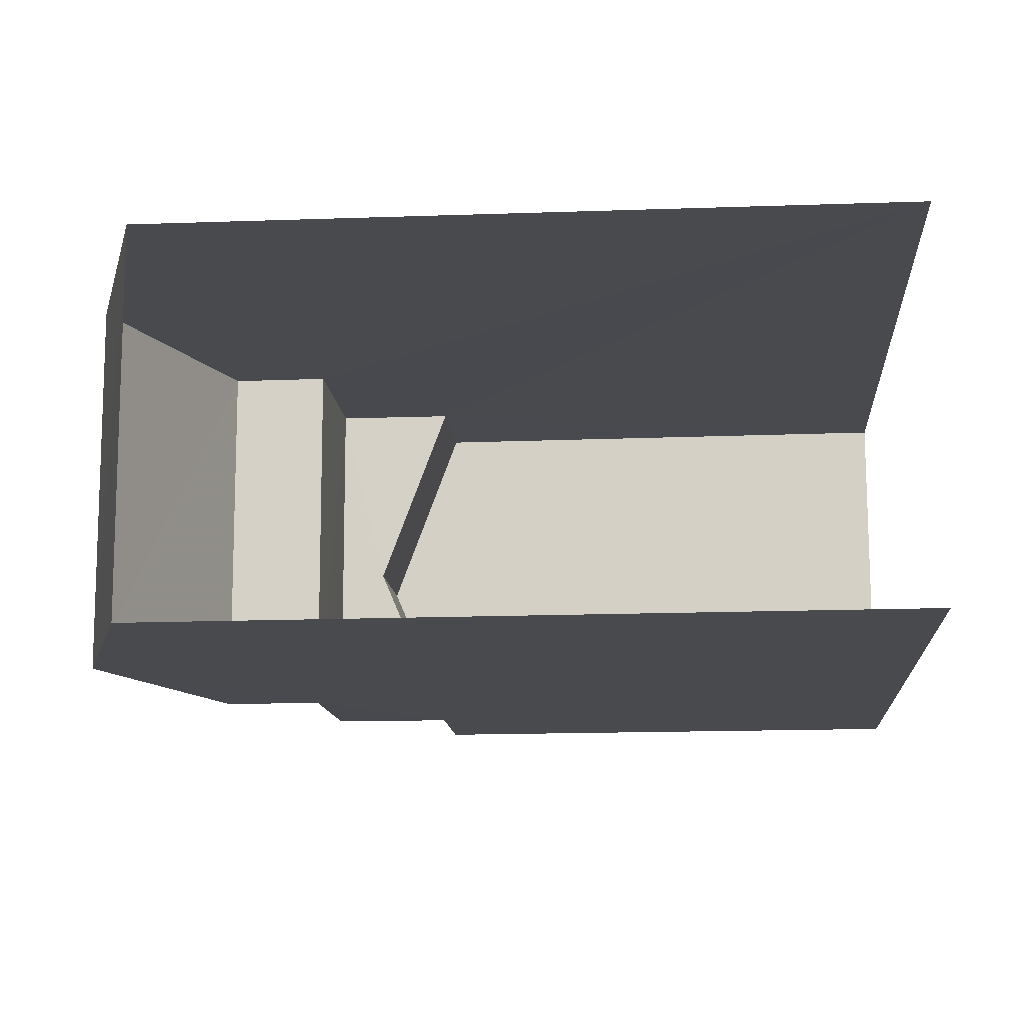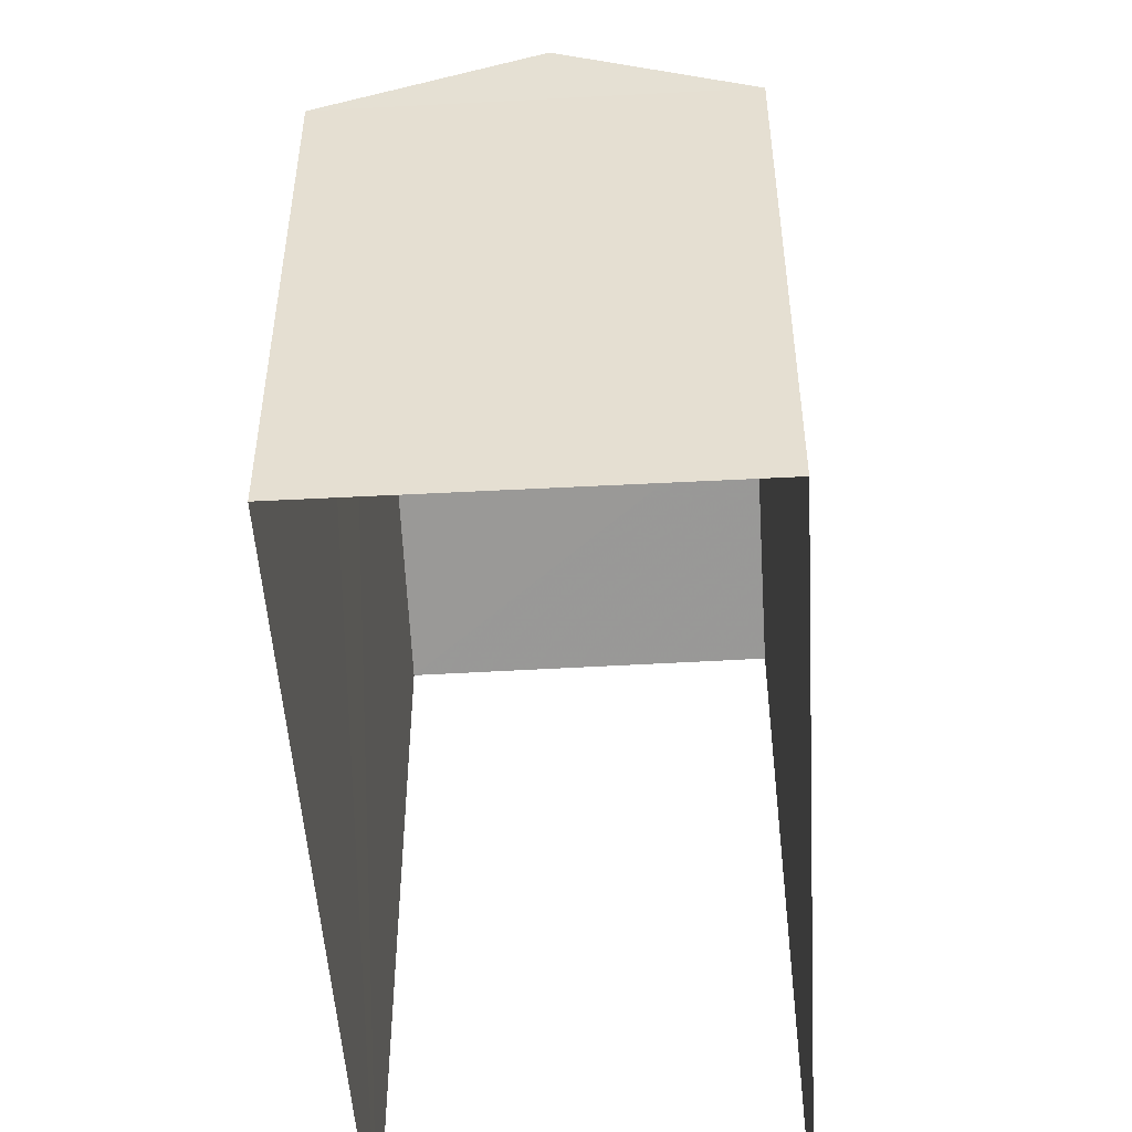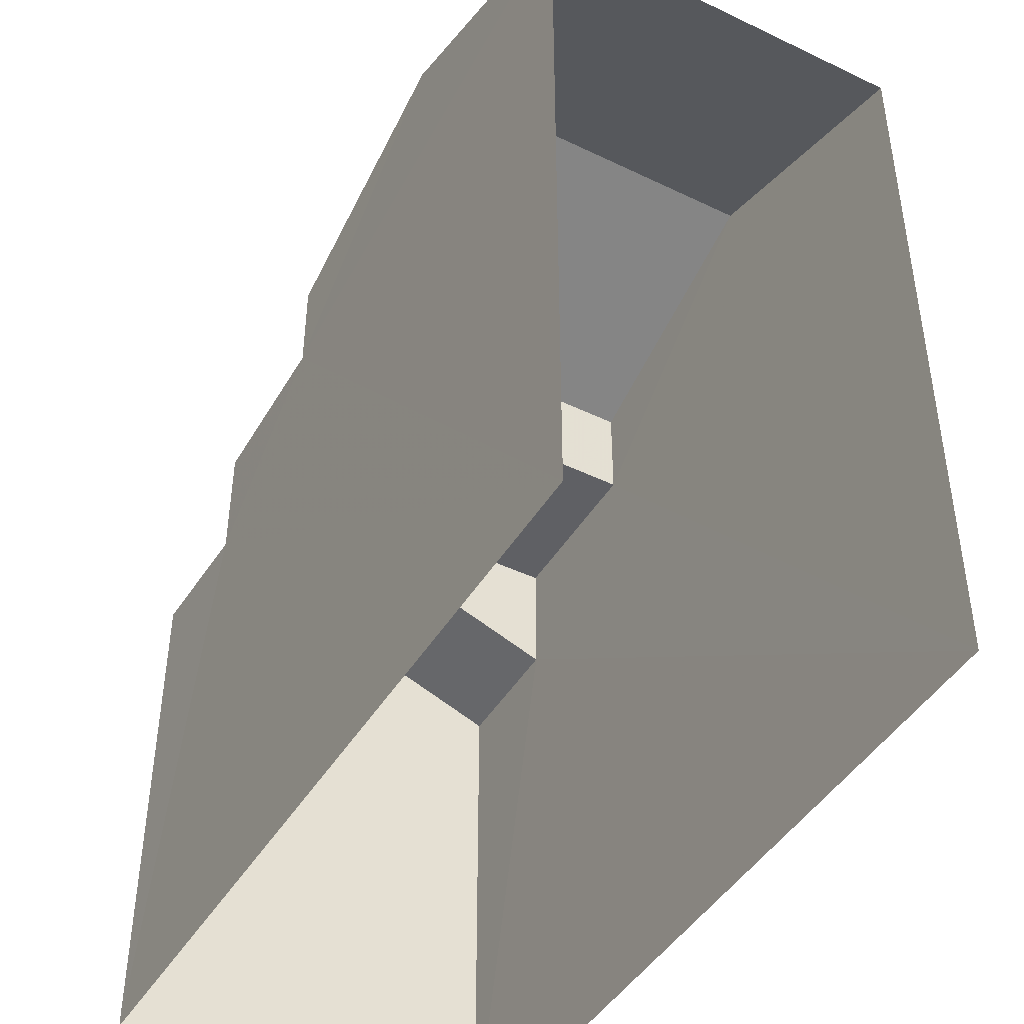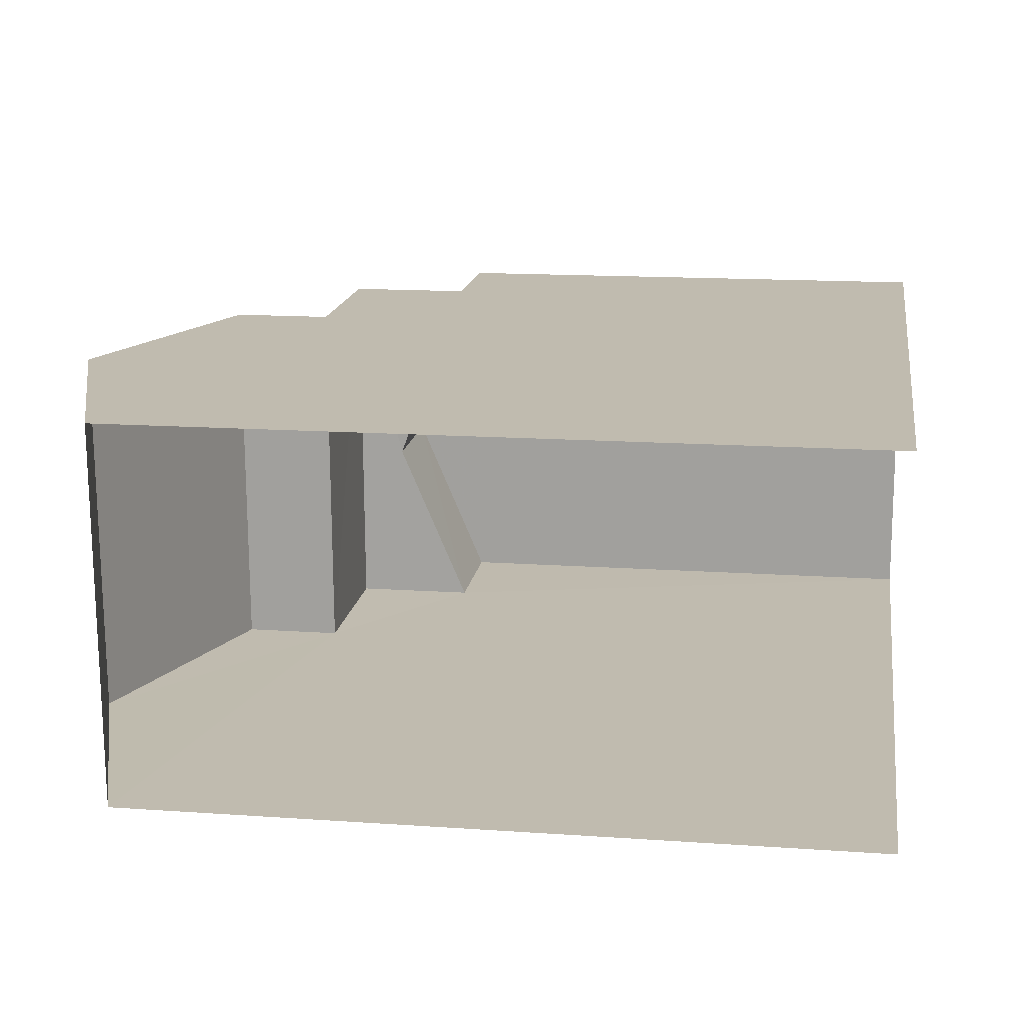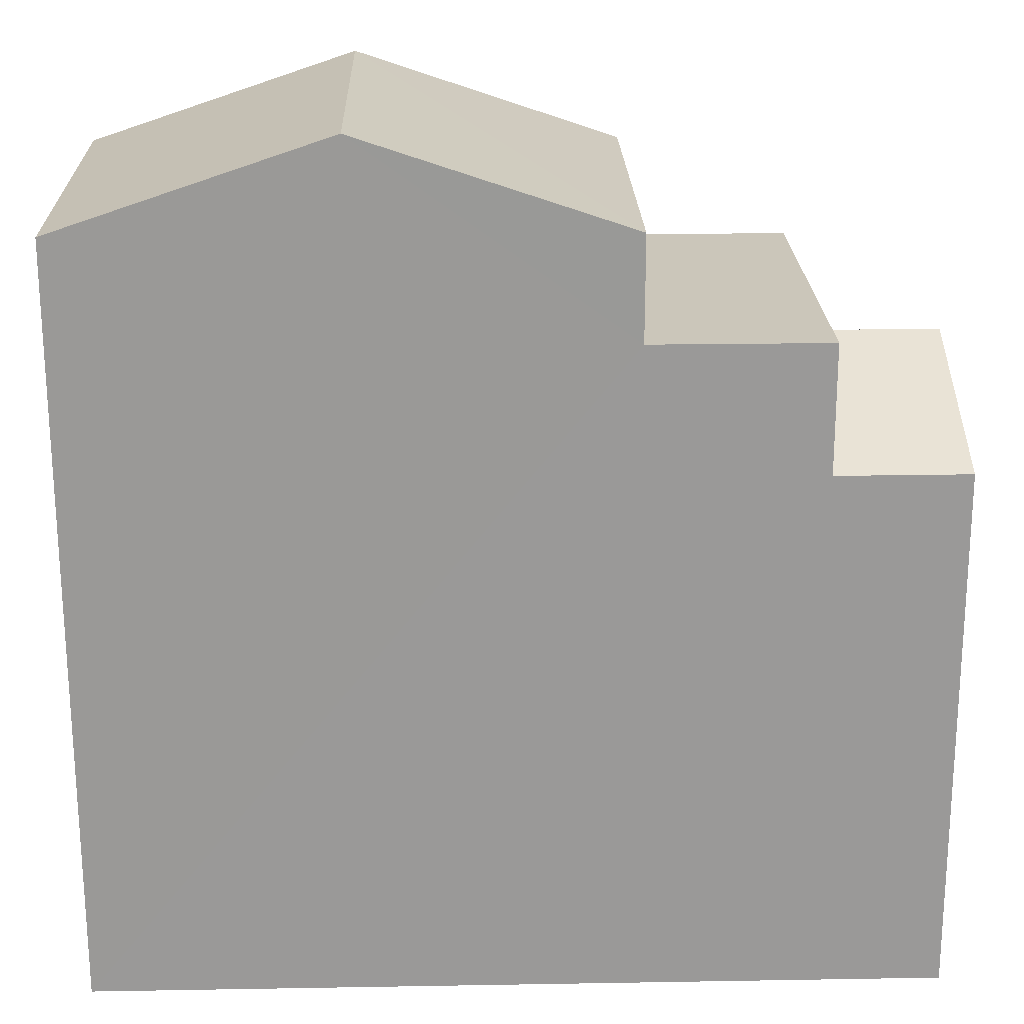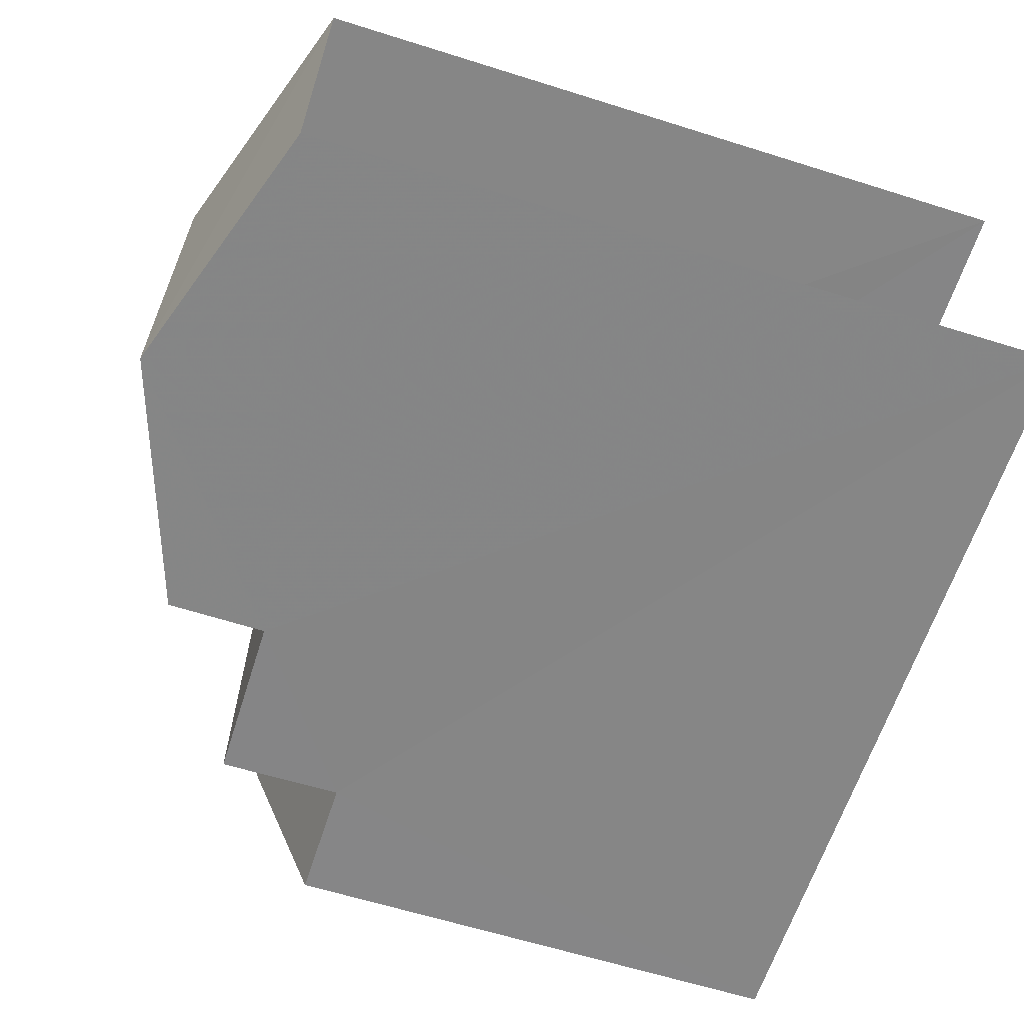
<metadata>
{"format":"obj","ext":"obj","renderer":"f3d","projection":"perspective","resolution":1024,"background":"white","views":[{"elev":-14.7,"azim":94.6,"up":"+Y"},{"elev":-50.6,"azim":-88.2,"up":"+Z"},{"elev":-44.9,"azim":58.9,"up":"+Z"},{"elev":14.4,"azim":98.8,"up":"+Y"},{"elev":21.1,"azim":176.5,"up":"+Z"},{"elev":-63.6,"azim":72.5,"up":"+Y"}]}
</metadata>
<code>
v -3.736e+05 -1.034e+05 27.97
v -3.736e+05 -1.034e+05 27.97
v -3.736e+05 -1.034e+05 27.97
v -3.736e+05 -1.034e+05 27.97
v -3.736e+05 -1.034e+05 34.54
v -3.736e+05 -1.034e+05 35.49
v -3.736e+05 -1.034e+05 34.54
v -3.736e+05 -1.034e+05 35.49
v -3.736e+05 -1.034e+05 37.36
v -3.736e+05 -1.034e+05 37.37
v -3.736e+05 -1.034e+05 38.47
v -3.736e+05 -1.034e+05 38.47
v -3.736e+05 -1.034e+05 37.36
v -3.736e+05 -1.034e+05 37.36
v -3.736e+05 -1.034e+05 36.1
v -3.736e+05 -1.034e+05 36.1
v -3.736e+05 -1.034e+05 36.1
v -3.736e+05 -1.034e+05 36.1
v -3.736e+05 -1.034e+05 34.54
v -3.736e+05 -1.034e+05 34.54
f 1 2 3
f 4 1 3
f 14 3 2
f 13 14 2
f 5 6 7
f 5 8 6
f 9 10 11
f 12 9 11
f 11 13 12
f 11 14 13
f 15 16 17
f 15 18 16
f 8 19 6
f 8 20 19
f 19 1 7
f 19 7 6
f 1 4 7
f 14 11 15
f 14 15 3
f 11 10 15
f 4 3 5
f 4 5 7
f 5 15 17
f 3 15 5
f 12 13 18
f 9 12 18
f 13 2 18
f 20 2 1
f 16 18 20
f 20 1 19
f 18 2 20
f 18 10 9
f 18 15 10
f 16 8 17
f 17 8 5
f 20 8 16

</code>
